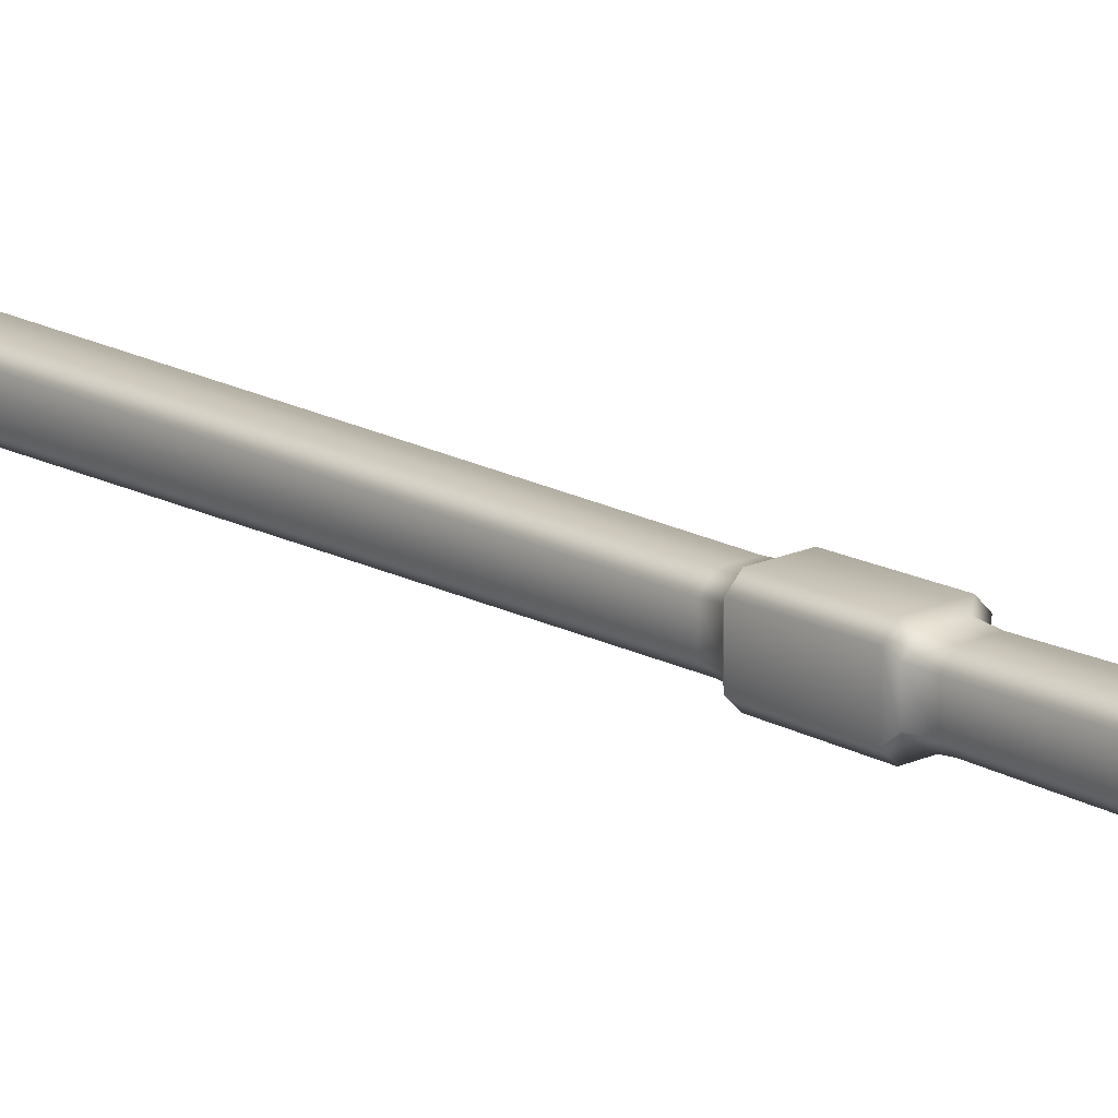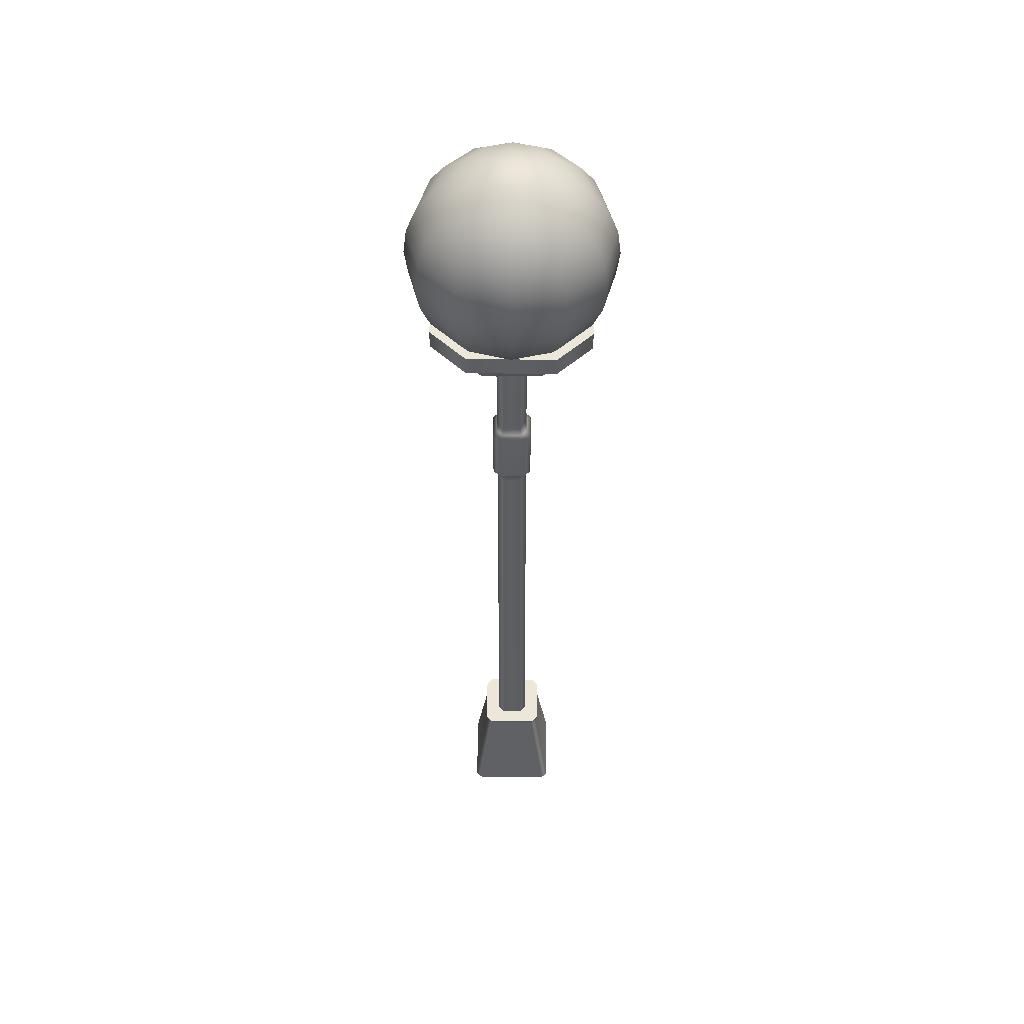
<metadata>
{"format":"obj","ext":"obj","renderer":"f3d","projection":"perspective","resolution":1024,"background":"white","views":[{"elev":17.3,"azim":-42.8,"up":"+Y"},{"elev":49.9,"azim":-179.3,"up":"+Z"}]}
</metadata>
<code>
g CopperStreetLamp
v 0.09005 -0.2164 3.674
v 0.2167 -0.08979 3.674
v 0.1336 -0.1334 3.605
v -0.2162 -0.08979 3.674
v -0.08953 -0.2164 3.674
v -0.1332 -0.1334 3.605
v -0.08953 0.2164 3.674
v -0.2162 0.08979 3.674
v -0.1332 0.1334 3.605
v 0.2167 0.08979 3.674
v 0.09005 0.2164 3.674
v 0.1336 0.1334 3.605
v -0.08381 0.05106 0.2959
v -0.07479 0.04204 2.514
v -0.07479 -0.04204 2.514
v -0.08381 -0.05106 0.2959
v -0.05106 -0.08381 0.2959
v -0.04204 -0.07479 2.514
v -0.07782 -0.04507 2.564
v -0.07479 0.04204 2.514
v 0.04204 -0.07479 2.514
v 0.05106 -0.08381 0.2959
v 0.08381 -0.05106 0.2959
v 0.07479 -0.04204 2.514
v 0.04507 -0.07782 2.564
v -0.04507 -0.07782 2.564
v -0.09873 -0.06598 2.588
v -0.07782 0.04507 2.564
v -0.06598 -0.09873 2.588
v -0.1002 -0.06746 2.873
v -0.06746 -0.1002 2.873
v 0.06746 -0.1002 2.873
v 0.06598 -0.09873 2.588
v 0.07782 -0.04507 2.564
v 0.09873 -0.06598 2.588
v 0.1002 -0.06746 2.873
v 0.1002 0.06746 2.873
v 0.09873 0.06598 2.588
v 0.07782 0.04507 2.564
v 0.07782 0.04507 2.564
v 0.07479 0.04204 2.514
v 0.04204 0.07479 2.514
v 0.04507 0.07782 2.564
v 0.09873 0.06598 2.588
v 0.06598 0.09873 2.588
v 0.1002 0.06746 2.873
v 0.06746 0.1002 2.873
v -0.06746 0.1002 2.873
v -0.06598 0.09873 2.588
v -0.04507 0.07782 2.564
v -0.09873 0.06598 2.588
v -0.1002 0.06746 2.873
v -0.1002 -0.06746 2.873
v -0.09873 -0.06598 2.588
v -0.07782 -0.04507 2.564
v -0.04204 0.07479 2.514
v -0.08381 0.05106 0.2959
v -0.05106 0.08381 0.2959
v 0.05106 0.08381 0.2959
v 0.08381 0.05106 0.2959
v 0.08381 -0.05106 0.2959
v 0.07479 -0.04204 2.514
v -0.1508 0.118 0.2536
v -0.1596 0.1269 0.2959
v -0.1596 -0.1269 0.2959
v -0.1508 -0.118 0.2536
v -0.215 0.1823 -0.1797
v -0.118 -0.1508 0.2536
v -0.1269 -0.1596 0.2959
v 0.1269 -0.1596 0.2959
v -0.215 -0.1823 -0.1797
v -0.228 0.1953 -0.2671
v -0.228 -0.1953 -0.2671
v -0.1953 -0.228 -0.2671
v -0.1823 -0.215 -0.1797
v 0.118 -0.1508 0.2536
v 0.1823 -0.215 -0.1797
v 0.1953 -0.228 -0.2671
v 0.228 -0.1953 -0.2671
v 0.215 -0.1823 -0.1797
v 0.1508 -0.118 0.2536
v 0.1596 -0.1269 0.2959
v 0.1508 0.118 0.2536
v 0.215 0.1823 -0.1797
v 0.1823 0.215 -0.1797
v 0.118 0.1508 0.2536
v 0.1596 0.1269 0.2959
v 0.1508 -0.118 0.2536
v 0.1596 -0.1269 0.2959
v 0.1269 0.1596 0.2959
v -0.1269 0.1596 0.2959
v -0.118 0.1508 0.2536
v -0.1508 0.118 0.2536
v -0.1596 0.1269 0.2959
v -0.215 0.1823 -0.1797
v -0.1823 0.215 -0.1797
v -0.228 0.1953 -0.2671
v -0.1953 0.228 -0.2671
v 0.1953 0.228 -0.2671
v 0.228 0.1953 -0.2671
v 0.228 -0.1953 -0.2671
v 0.215 -0.1823 -0.1797
v -0.07929 0.04655 2.888
v -0.07479 -0.04204 2.951
v -0.07929 -0.04655 2.888
v -0.07479 0.04204 2.951
v -0.08078 -0.04803 3.516
v -0.08078 0.04803 3.516
v -0.04803 0.08078 3.516
v -0.04204 0.07479 2.951
v -0.04655 0.07929 2.888
v 0.04655 0.07929 2.888
v 0.04204 0.07479 2.951
v 0.04803 0.08078 3.516
v 0.08078 0.04803 3.516
v 0.07479 0.04204 2.951
v 0.07929 0.04655 2.888
v 0.07929 -0.04655 2.888
v 0.07479 0.04204 2.951
v 0.07929 0.04655 2.888
v 0.07479 -0.04204 2.951
v 0.08078 0.04803 3.516
v 0.08078 -0.04803 3.516
v 0.04803 -0.08078 3.516
v 0.04204 -0.07479 2.951
v 0.04655 -0.07929 2.888
v -0.04655 -0.07929 2.888
v -0.04204 -0.07479 2.951
v -0.04803 -0.08078 3.516
v -0.08078 -0.04803 3.516
v -0.07479 -0.04204 2.951
v -0.07929 -0.04655 2.888
v 0.1615 -0.1613 3.766
v 0.1151 -0.04769 3.766
v 0.1151 0.04769 3.766
v 0.1615 0.1613 3.766
v 0.2874 -0.2872 3.766
v 0.2159 -0.3968 3.766
v -0.2204 -0.3968 3.766
v 0.04788 -0.115 3.766
v -0.0475 -0.115 3.766
v 0.397 -0.2157 3.766
v -0.1612 -0.1613 3.766
v 0.2874 0.2872 3.766
v 0.397 0.2157 3.766
v 0.2159 0.3968 3.766
v -0.2204 0.3968 3.766
v 0.04788 0.115 3.766
v -0.0475 0.115 3.766
v -0.1612 0.1613 3.766
v -0.2871 -0.2872 3.766
v -0.3966 -0.2206 3.766
v -0.3966 0.2206 3.766
v -0.2871 0.2872 3.766
v -0.1148 -0.04769 3.766
v -0.1148 0.04769 3.766
v 0.1522 0.152 3.715
v 0.04788 0.115 3.766
v 0.1615 0.1613 3.766
v 0.04511 0.1083 3.703
v 0.1432 0.143 3.688
v -0.0475 0.115 3.766
v 0.04246 0.1019 3.676
v -0.04473 0.1083 3.703
v -0.1612 0.1613 3.766
v -0.04208 0.1019 3.676
v -0.1518 0.152 3.715
v -0.1428 0.143 3.688
v -0.1518 -0.152 3.715
v -0.0475 -0.115 3.766
v -0.1612 -0.1613 3.766
v -0.04473 -0.1083 3.703
v -0.1428 -0.143 3.688
v 0.04788 -0.115 3.766
v -0.04208 -0.1019 3.676
v 0.04511 -0.1083 3.703
v 0.1615 -0.1613 3.766
v 0.04246 -0.1019 3.676
v 0.1522 -0.152 3.715
v 0.1432 -0.143 3.688
v 0.1522 -0.152 3.715
v 0.1151 -0.04769 3.766
v 0.1615 -0.1613 3.766
v 0.1085 -0.04492 3.703
v 0.1432 -0.143 3.688
v 0.1151 0.04769 3.766
v 0.1021 -0.04227 3.676
v 0.1085 0.04492 3.703
v 0.1615 0.1613 3.766
v 0.1021 0.04227 3.676
v 0.1522 0.152 3.715
v 0.1432 0.143 3.688
v 0.1953 -0.228 -0.2671
v 0.228 -0.1953 -0.2671
v 0.228 0.1953 -0.2671
v 0.1953 0.228 -0.2671
v -0.1953 -0.228 -0.2671
v -0.1953 0.228 -0.2671
v -0.228 -0.1953 -0.2671
v -0.228 0.1953 -0.2671
v -0.1017 -0.04227 3.676
v -0.1428 -0.143 3.688
v -0.1518 -0.152 3.715
v -0.1081 -0.04492 3.703
v -0.1612 -0.1613 3.766
v -0.1017 0.04227 3.676
v -0.1148 -0.04769 3.766
v -0.1081 0.04492 3.703
v -0.1428 0.143 3.688
v -0.1148 0.04769 3.766
v -0.1518 0.152 3.715
v -0.1612 0.1613 3.766
v 0.1471 -0.328 3.585
v 0.3282 -0.1469 3.585
v 0.3282 0.1469 3.585
v 0.1471 0.328 3.585
v -0.1516 -0.328 3.585
v -0.1516 0.328 3.585
v -0.3278 -0.1518 3.585
v -0.3278 0.1518 3.585
v -0.05106 0.08381 0.2959
v -0.1269 0.1596 0.2959
v 0.1269 0.1596 0.2959
v -0.1596 0.1269 0.2959
v 0.05106 0.08381 0.2959
v -0.08381 0.05106 0.2959
v 0.08381 0.05106 0.2959
v 0.1596 0.1269 0.2959
v -0.08381 -0.05106 0.2959
v -0.1596 -0.1269 0.2959
v 0.1596 -0.1269 0.2959
v 0.08381 -0.05106 0.2959
v -0.1269 -0.1596 0.2959
v -0.05106 -0.08381 0.2959
v 0.05106 -0.08381 0.2959
v 0.1269 -0.1596 0.2959
v -0.06746 -0.1002 2.873
v -0.04655 -0.07929 2.888
v 0.04655 -0.07929 2.888
v -0.07929 -0.04655 2.888
v 0.06746 -0.1002 2.873
v -0.1002 -0.06746 2.873
v 0.1002 -0.06746 2.873
v 0.07929 -0.04655 2.888
v -0.1002 0.06746 2.873
v -0.07929 0.04655 2.888
v 0.07929 0.04655 2.888
v 0.1002 0.06746 2.873
v -0.04655 0.07929 2.888
v -0.06746 0.1002 2.873
v 0.06746 0.1002 2.873
v 0.04655 0.07929 2.888
v -0.1147 0.04008 3.458
v -0.2162 -0.08979 3.674
v -0.1147 -0.04008 3.458
v -0.04014 -0.1147 3.458
v -0.2162 0.08979 3.674
v -0.08953 -0.2164 3.674
v -0.08953 0.2164 3.674
v -0.04014 0.1147 3.458
v 0.09005 -0.2164 3.674
v 0.04003 -0.1147 3.458
v 0.04003 0.1147 3.458
v 0.09005 0.2164 3.674
v 0.1146 -0.04008 3.458
v 0.2167 -0.08979 3.674
v 0.2167 0.08979 3.674
v 0.1146 0.04008 3.458
v -0.08078 0.04803 3.516
v -0.1147 0.04008 3.458
v -0.1147 -0.04008 3.458
v -0.04014 0.1147 3.458
v -0.08078 -0.04803 3.516
v -0.04803 0.08078 3.516
v -0.04803 -0.08078 3.516
v -0.04014 -0.1147 3.458
v 0.04803 0.08078 3.516
v 0.04003 0.1147 3.458
v 0.04003 -0.1147 3.458
v 0.04803 -0.08078 3.516
v 0.1146 0.04008 3.458
v 0.08078 0.04803 3.516
v 0.08078 -0.04803 3.516
v 0.1146 -0.04008 3.458
v 0.09005 0.2164 3.674
v -0.04208 0.1019 3.676
v 0.04246 0.1019 3.676
v -0.08953 0.2164 3.674
v 0.1336 0.1334 3.605
v -0.1428 0.143 3.688
v 0.1432 0.143 3.688
v -0.1332 0.1334 3.605
v 0.2167 0.08979 3.674
v -0.1017 0.04227 3.676
v 0.1021 0.04227 3.676
v -0.2162 0.08979 3.674
v 0.2167 -0.08979 3.674
v -0.1017 -0.04227 3.676
v 0.1021 -0.04227 3.676
v -0.2162 -0.08979 3.674
v 0.1336 -0.1334 3.605
v -0.1428 -0.143 3.688
v 0.1432 -0.143 3.688
v -0.1332 -0.1334 3.605
v 0.09005 -0.2164 3.674
v -0.04208 -0.1019 3.676
v 0.04246 -0.1019 3.676
v -0.08953 -0.2164 3.674
v 0.1708 -0.3516 3.666
v -0.1752 -0.3516 3.666
v -0.2204 -0.3968 3.671
v 0.2159 -0.3968 3.671
v -0.3966 -0.2206 3.671
v 0.3518 -0.1706 3.666
v -0.3515 -0.1754 3.666
v 0.397 -0.2157 3.671
v -0.3966 0.2206 3.671
v 0.3518 0.1706 3.666
v -0.3515 0.1754 3.666
v 0.397 0.2157 3.671
v -0.2204 0.3968 3.671
v 0.1708 0.3516 3.666
v -0.1752 0.3516 3.666
v 0.2159 0.3968 3.671
v -0.3966 -0.2206 3.671
v -0.3966 0.2206 3.671
v -0.3966 0.2206 3.766
v -0.3966 -0.2206 3.766
v -0.2204 0.3968 3.766
v -0.2204 -0.3968 3.671
v -0.2204 0.3968 3.671
v -0.2204 -0.3968 3.766
v 0.2159 0.3968 3.766
v 0.2159 -0.3968 3.671
v 0.2159 0.3968 3.671
v 0.2159 -0.3968 3.766
v 0.397 0.2157 3.766
v 0.397 -0.2157 3.671
v 0.397 0.2157 3.671
v 0.397 -0.2157 3.766
v -0.1516 0.328 3.585
v 0.1471 0.328 3.585
v 0.1708 0.3516 3.666
v -0.1752 0.3516 3.666
v 0.3518 0.1706 3.666
v -0.3278 0.1518 3.585
v 0.3282 0.1469 3.585
v -0.3515 0.1754 3.666
v 0.3518 -0.1706 3.666
v -0.3278 -0.1518 3.585
v 0.3282 -0.1469 3.585
v -0.3515 -0.1754 3.666
v 0.1708 -0.3516 3.666
v -0.1516 -0.328 3.585
v 0.1471 -0.328 3.585
v -0.1752 -0.3516 3.666
v 0 0.3657 3.721
v 0.1829 0.3167 3.721
v 0.224 0.3879 3.828
v 0 0.4479 3.828
v -0.1829 0.3167 3.721
v 0.3879 0.224 3.828
v 0.3167 0.1829 3.721
v -0.224 0.3879 3.828
v -0.3167 0.1829 3.721
v 0.4479 1e-06 3.828
v 0.3657 1e-06 3.721
v -0.3879 0.224 3.828
v -0.3657 1e-06 3.721
v 0.3879 -0.224 3.828
v 0.3167 -0.1829 3.721
v -0.4479 1e-06 3.828
v -0.3167 -0.1829 3.721
v 0.224 -0.3879 3.828
v 0.1829 -0.3167 3.721
v -0.3879 -0.224 3.828
v -0.1829 -0.3167 3.721
v 0 -0.4479 3.828
v 0 -0.3657 3.721
v -0.224 -0.3879 3.828
v 0.4327 -0.2498 3.953
v 0.2498 -0.4327 3.953
v 0 -0.4996 3.953
v -0.2498 -0.4327 3.953
v -0.4327 -0.2498 3.953
v -0.4996 1e-06 3.953
v 0.4996 1e-06 3.953
v -0.4327 0.2498 3.953
v 0.4327 0.2498 3.953
v -0.2498 0.4327 3.953
v 0.2498 0.4327 3.953
v 0 0.4996 3.953
v -0.5172 1e-06 4.087
v -0.4479 0.2586 4.087
v -0.2586 0.4479 4.087
v 0 0.5172 4.087
v 0.2586 0.4479 4.087
v 0.4479 0.2586 4.087
v -0.4479 -0.2586 4.087
v 0.5172 1e-06 4.087
v -0.2586 -0.4479 4.087
v 0.4479 -0.2586 4.087
v 0 -0.5172 4.087
v 0.2586 -0.4479 4.087
v 0.4327 0.2498 4.221
v 0.4996 1e-06 4.221
v 0.4327 -0.2498 4.221
v 0.2498 -0.4327 4.221
v 0 -0.4996 4.221
v -0.2498 -0.4327 4.221
v 0.2498 0.4327 4.221
v -0.4327 -0.2498 4.221
v 0 0.4996 4.221
v -0.4996 1e-06 4.221
v -0.2498 0.4327 4.221
v -0.4327 0.2498 4.221
v -0.224 -0.3879 4.346
v -0.3879 -0.224 4.346
v -0.4479 1e-06 4.346
v -0.3879 0.224 4.346
v -0.224 0.3879 4.346
v 0 0.4479 4.346
v 0 -0.4479 4.346
v 0.224 0.3879 4.346
v 0.224 -0.3879 4.346
v 0.3879 0.224 4.346
v 0.3879 -0.224 4.346
v 0.4479 1e-06 4.346
v 0 0.3657 4.453
v 0.1829 0.3167 4.453
v 0.3167 0.1829 4.453
v 0.3657 1e-06 4.453
v 0.3167 -0.1829 4.453
v 0.1829 -0.3167 4.453
v -0.1829 0.3167 4.453
v 0 -0.3657 4.453
v -0.3167 0.1829 4.453
v -0.1829 -0.3167 4.453
v -0.3657 1e-06 4.453
v -0.3167 -0.1829 4.453
v 0.1293 -0.224 4.535
v 0 -0.2586 4.535
v -0.1293 -0.224 4.535
v -0.224 -0.1293 4.535
v -0.2586 1e-06 4.535
v -0.224 0.1293 4.535
v 0.224 -0.1293 4.535
v -0.1293 0.224 4.535
v 0.2586 1e-06 4.535
v 0 0.2586 4.535
v 0.224 0.1293 4.535
v 0.1293 0.224 4.535
v -0.1159 0.06693 4.587
v -0.06693 0.1159 4.587
v 0 0.1339 4.587
v 0.06693 0.1159 4.587
v 0 1e-06 4.604
v -0.1339 1e-06 4.587
v 0.1159 0.06693 4.587
v 0.1339 1e-06 4.587
v -0.1159 -0.06693 4.587
v 0.1159 -0.06693 4.587
v -0.06693 -0.1159 4.587
v 0.06693 -0.1159 4.587
v 0 -0.1339 4.587
g CopperStreetLamp_0
f 3 2 1
f 6 5 4
f 9 8 7
f 12 11 10
f 15 14 13
f 16 15 13
f 16 17 15
f 17 18 15
f 15 18 19
f 15 19 20
f 21 18 17
f 22 21 17
f 21 22 23
f 24 21 23
f 21 25 18
f 25 21 24
f 18 26 19
f 25 26 18
f 19 26 27
f 19 28 20
f 26 29 27
f 30 27 29
f 31 30 29
f 32 31 29
f 33 29 26
f 25 33 26
f 33 32 29
f 34 25 24
f 33 25 34
f 33 35 32
f 35 33 34
f 35 36 32
f 37 36 35
f 38 37 35
f 38 35 34
f 39 38 34
f 40 34 24
f 41 40 24
f 41 42 40
f 42 43 40
f 40 43 44
f 43 45 44
f 44 45 46
f 45 47 46
f 48 47 45
f 49 45 43
f 49 48 45
f 50 43 42
f 50 49 43
f 48 49 51
f 52 48 51
f 53 52 51
f 54 53 51
f 51 49 28
f 54 51 28
f 49 50 28
f 55 54 28
f 28 50 20
f 50 56 20
f 56 50 42
f 20 56 57
f 56 58 57
f 58 56 59
f 56 42 59
f 59 42 41
f 60 59 41
f 60 41 61
f 41 62 61
f 65 64 63
f 66 65 63
f 63 67 66
f 65 66 68
f 69 65 68
f 70 69 68
f 67 71 66
f 67 72 71
f 72 73 71
f 71 73 74
f 66 71 75
f 68 66 75
f 75 71 74
f 76 70 68
f 68 75 76
f 75 74 77
f 75 77 76
f 74 78 77
f 78 79 77
f 79 80 77
f 77 80 76
f 76 81 70
f 80 81 76
f 81 82 70
f 81 80 83
f 80 84 83
f 84 85 83
f 85 86 83
f 87 83 86
f 83 87 88
f 87 89 88
f 90 87 86
f 91 90 86
f 92 91 86
f 86 85 92
f 92 93 91
f 93 94 91
f 95 93 92
f 96 95 92
f 85 96 92
f 97 95 96
f 98 97 96
f 99 98 96
f 85 99 96
f 99 85 84
f 100 99 84
f 101 100 84
f 102 101 84
f 105 104 103
f 104 106 103
f 104 107 106
f 107 108 106
f 106 108 109
f 103 106 110
f 110 106 109
f 111 103 110
f 111 110 112
f 110 109 113
f 110 113 112
f 109 114 113
f 114 115 113
f 115 116 113
f 113 116 112
f 116 117 112
f 120 119 118
f 119 121 118
f 119 122 121
f 122 123 121
f 121 123 124
f 118 121 125
f 125 121 124
f 126 118 125
f 126 125 127
f 125 124 128
f 125 128 127
f 124 129 128
f 129 130 128
f 130 131 128
f 128 131 127
f 131 132 127
f 135 134 133
f 136 135 133
f 136 133 137
f 138 137 133
f 133 139 138
f 133 140 139
f 140 141 139
f 142 137 138
f 141 143 139
f 144 137 142
f 144 136 137
f 142 145 144
f 146 144 145
f 136 144 146
f 146 147 136
f 147 148 136
f 147 149 148
f 147 150 149
f 143 151 139
f 139 151 152
f 153 152 151
f 153 154 147
f 154 153 151
f 154 151 143
f 147 154 150
f 150 154 143
f 150 143 155
f 155 156 150
f 159 158 157
f 158 160 157
f 157 160 161
f 158 162 160
f 160 163 161
f 162 164 160
f 160 164 163
f 162 165 164
f 164 166 163
f 165 167 164
f 164 167 166
f 167 168 166
f 171 170 169
f 170 172 169
f 169 172 173
f 170 174 172
f 172 175 173
f 174 176 172
f 172 176 175
f 174 177 176
f 176 178 175
f 177 179 176
f 176 179 178
f 179 180 178
f 183 182 181
f 182 184 181
f 181 184 185
f 182 186 184
f 184 187 185
f 186 188 184
f 184 188 187
f 186 189 188
f 188 190 187
f 189 191 188
f 188 191 190
f 191 192 190
f 195 194 193
f 193 196 195
f 193 197 196
f 197 198 196
f 197 199 198
f 199 200 198
f 203 202 201
f 204 203 201
f 205 203 204
f 204 201 206
f 207 205 204
f 208 204 206
f 207 204 208
f 208 206 209
f 210 207 208
f 211 208 209
f 210 208 211
f 212 210 211
f 215 214 213
f 213 216 215
f 213 217 216
f 217 218 216
f 217 219 218
f 219 220 218
f 223 222 221
f 222 224 221
f 225 223 221
f 224 226 221
f 223 225 227
f 228 223 227
f 226 224 229
f 224 230 229
f 231 228 227
f 232 231 227
f 229 230 233
f 234 229 233
f 231 232 235
f 234 233 235
f 236 231 235
f 233 236 235
f 239 238 237
f 238 240 237
f 241 239 237
f 240 242 237
f 241 243 239
f 243 244 239
f 242 240 245
f 240 246 245
f 247 244 243
f 248 247 243
f 245 246 249
f 250 245 249
f 247 248 251
f 250 249 251
f 252 247 251
f 249 252 251
f 255 254 253
f 255 256 254
f 254 257 253
f 256 258 254
f 257 259 253
f 259 260 253
f 261 258 256
f 262 261 256
f 260 259 263
f 259 264 263
f 261 262 265
f 266 261 265
f 263 264 267
f 267 266 265
f 268 263 267
f 268 267 265
f 271 270 269
f 269 270 272
f 273 271 269
f 274 269 272
f 271 273 275
f 276 271 275
f 274 272 277
f 272 278 277
f 279 276 275
f 280 279 275
f 278 281 277
f 281 282 277
f 280 283 279
f 282 281 283
f 283 284 279
f 281 284 283
f 287 286 285
f 286 288 285
f 287 285 289
f 286 290 288
f 291 287 289
f 290 292 288
f 291 289 293
f 290 294 292
f 295 291 293
f 294 296 292
f 295 293 297
f 294 298 296
f 299 295 297
f 298 300 296
f 299 297 301
f 298 302 300
f 303 299 301
f 302 304 300
f 303 301 305
f 302 306 304
f 307 303 305
f 306 308 304
f 307 305 308
f 306 307 308
f 311 310 309
f 312 311 309
f 311 313 310
f 309 314 312
f 313 315 310
f 314 316 312
f 313 317 315
f 316 314 318
f 317 319 315
f 320 316 318
f 319 317 321
f 318 322 320
f 323 319 321
f 322 324 320
f 321 324 323
f 324 322 323
f 327 326 325
f 328 327 325
f 327 329 326
f 328 325 330
f 329 331 326
f 332 328 330
f 329 333 331
f 332 330 334
f 333 335 331
f 336 332 334
f 335 333 337
f 336 334 338
f 339 335 337
f 340 336 338
f 337 340 339
f 340 338 339
f 343 342 341
f 344 343 341
f 343 345 342
f 344 341 346
f 345 347 342
f 348 344 346
f 345 349 347
f 348 346 350
f 349 351 347
f 352 348 350
f 349 353 351
f 350 354 352
f 353 355 351
f 354 356 352
f 356 354 355
f 353 356 355
g CopperStreetLamp_1
f 359 358 357
f 360 359 357
f 360 357 361
f 359 362 358
f 362 363 358
f 364 360 361
f 364 361 365
f 362 366 363
f 366 367 363
f 368 364 365
f 368 365 369
f 366 370 367
f 370 371 367
f 372 368 369
f 372 369 373
f 370 374 371
f 374 375 371
f 376 372 373
f 376 373 377
f 374 378 375
f 378 379 375
f 380 377 379
f 380 376 377
f 378 380 379
f 381 370 366
f 382 374 370
f 381 382 370
f 383 378 374
f 382 383 374
f 384 380 378
f 383 384 378
f 385 376 380
f 384 385 380
f 386 372 376
f 385 386 376
f 387 381 366
f 387 366 362
f 386 388 372
f 388 368 372
f 389 387 362
f 389 362 359
f 388 390 368
f 390 364 368
f 391 389 359
f 391 359 360
f 392 360 364
f 390 392 364
f 392 391 360
f 393 386 385
f 394 388 386
f 393 394 386
f 395 390 388
f 394 395 388
f 396 392 390
f 395 396 390
f 397 391 392
f 396 397 392
f 398 389 391
f 397 398 391
f 399 393 385
f 399 385 384
f 398 400 389
f 400 387 389
f 401 399 384
f 401 384 383
f 400 402 387
f 402 381 387
f 403 401 383
f 403 383 382
f 404 382 381
f 402 404 381
f 404 403 382
f 405 398 397
f 406 400 398
f 405 406 398
f 407 402 400
f 406 407 400
f 408 404 402
f 407 408 402
f 409 403 404
f 408 409 404
f 410 401 403
f 409 410 403
f 411 405 397
f 411 397 396
f 410 412 401
f 412 399 401
f 413 411 396
f 413 396 395
f 412 414 399
f 414 393 399
f 415 413 395
f 415 395 394
f 416 394 393
f 414 416 393
f 416 415 394
f 417 410 409
f 418 412 410
f 417 418 410
f 419 414 412
f 418 419 412
f 420 416 414
f 419 420 414
f 421 415 416
f 420 421 416
f 422 413 415
f 421 422 415
f 423 417 409
f 423 409 408
f 422 424 413
f 424 411 413
f 425 423 408
f 425 408 407
f 424 426 411
f 426 405 411
f 427 425 407
f 427 407 406
f 428 406 405
f 426 428 405
f 428 427 406
f 429 422 421
f 430 424 422
f 429 430 422
f 431 426 424
f 430 431 424
f 432 428 426
f 431 432 426
f 433 427 428
f 432 433 428
f 434 425 427
f 433 434 427
f 435 429 421
f 435 421 420
f 434 436 425
f 436 423 425
f 437 435 420
f 437 420 419
f 436 438 423
f 438 417 423
f 439 437 419
f 439 419 418
f 440 418 417
f 438 440 417
f 440 439 418
f 441 434 433
f 442 436 434
f 441 442 434
f 443 438 436
f 442 443 436
f 444 440 438
f 443 444 438
f 445 439 440
f 444 445 440
f 446 437 439
f 445 446 439
f 447 441 433
f 447 433 432
f 446 448 437
f 448 435 437
f 449 447 432
f 449 432 431
f 448 450 435
f 450 429 435
f 451 449 431
f 451 431 430
f 452 430 429
f 450 452 429
f 452 451 430
f 453 446 445
f 454 448 446
f 453 454 446
f 455 450 448
f 454 455 448
f 456 452 450
f 455 456 450
f 457 455 454
f 457 454 453
f 457 456 455
f 457 453 458
f 458 453 445
f 457 459 456
f 456 459 452
f 459 451 452
f 458 445 444
f 459 460 451
f 457 460 459
f 460 449 451
f 461 458 444
f 457 458 461
f 461 444 443
f 460 462 449
f 457 462 460
f 462 447 449
f 463 461 443
f 457 461 463
f 463 443 442
f 462 464 447
f 457 464 462
f 464 441 447
f 465 442 441
f 465 463 442
f 457 463 465
f 464 465 441
f 457 465 464

</code>
